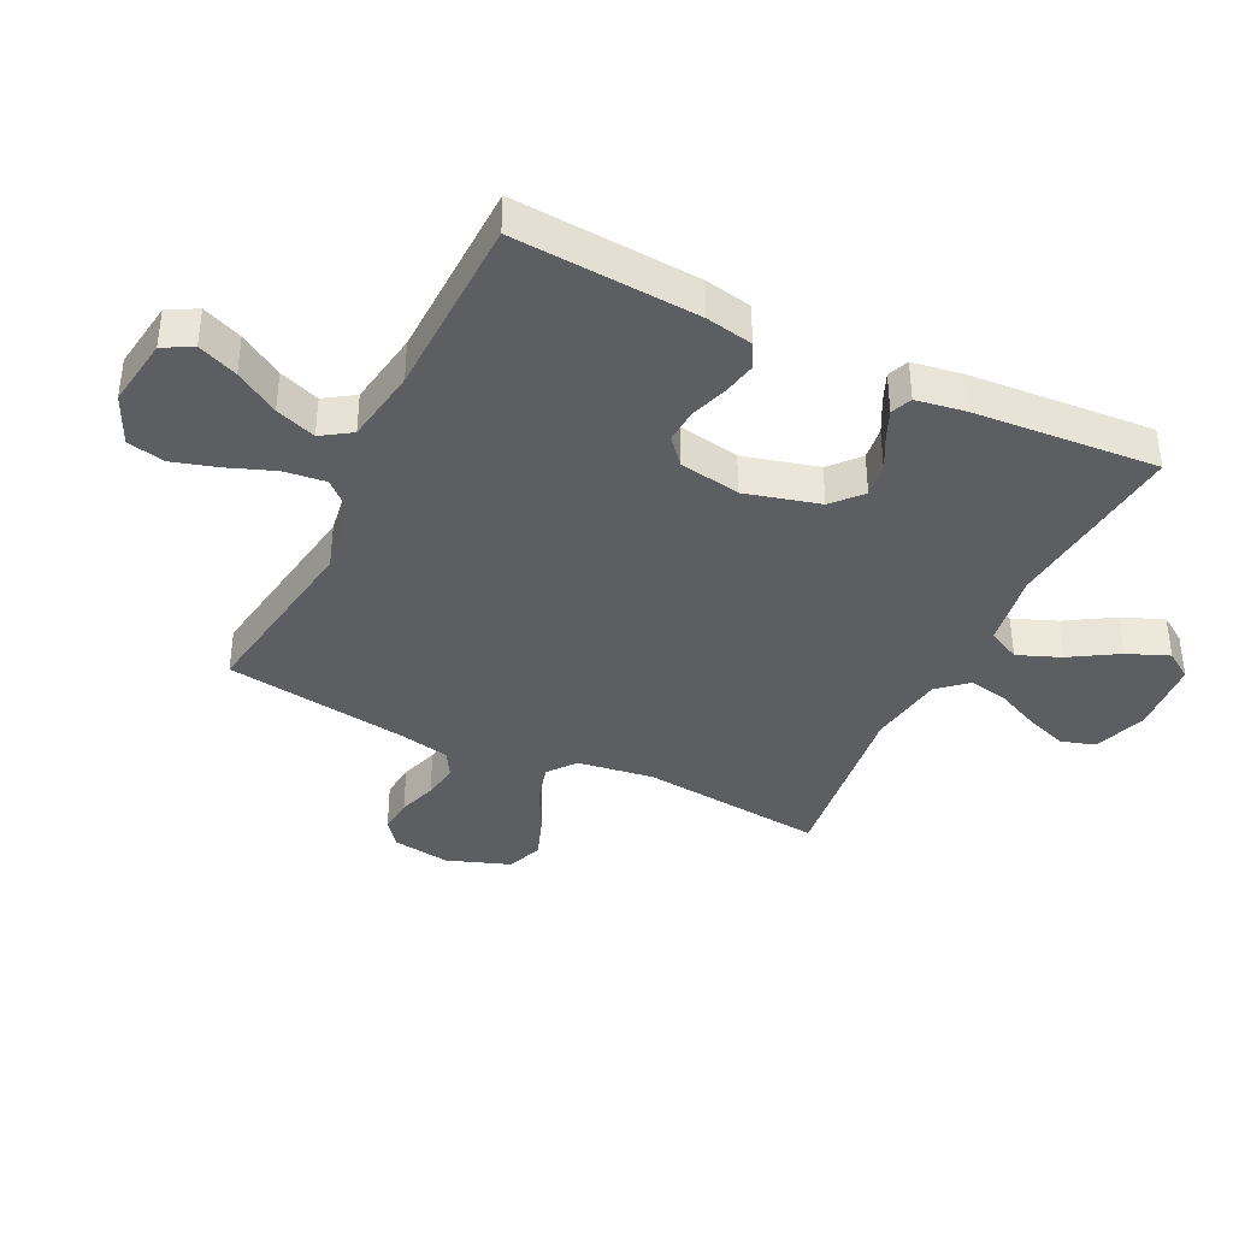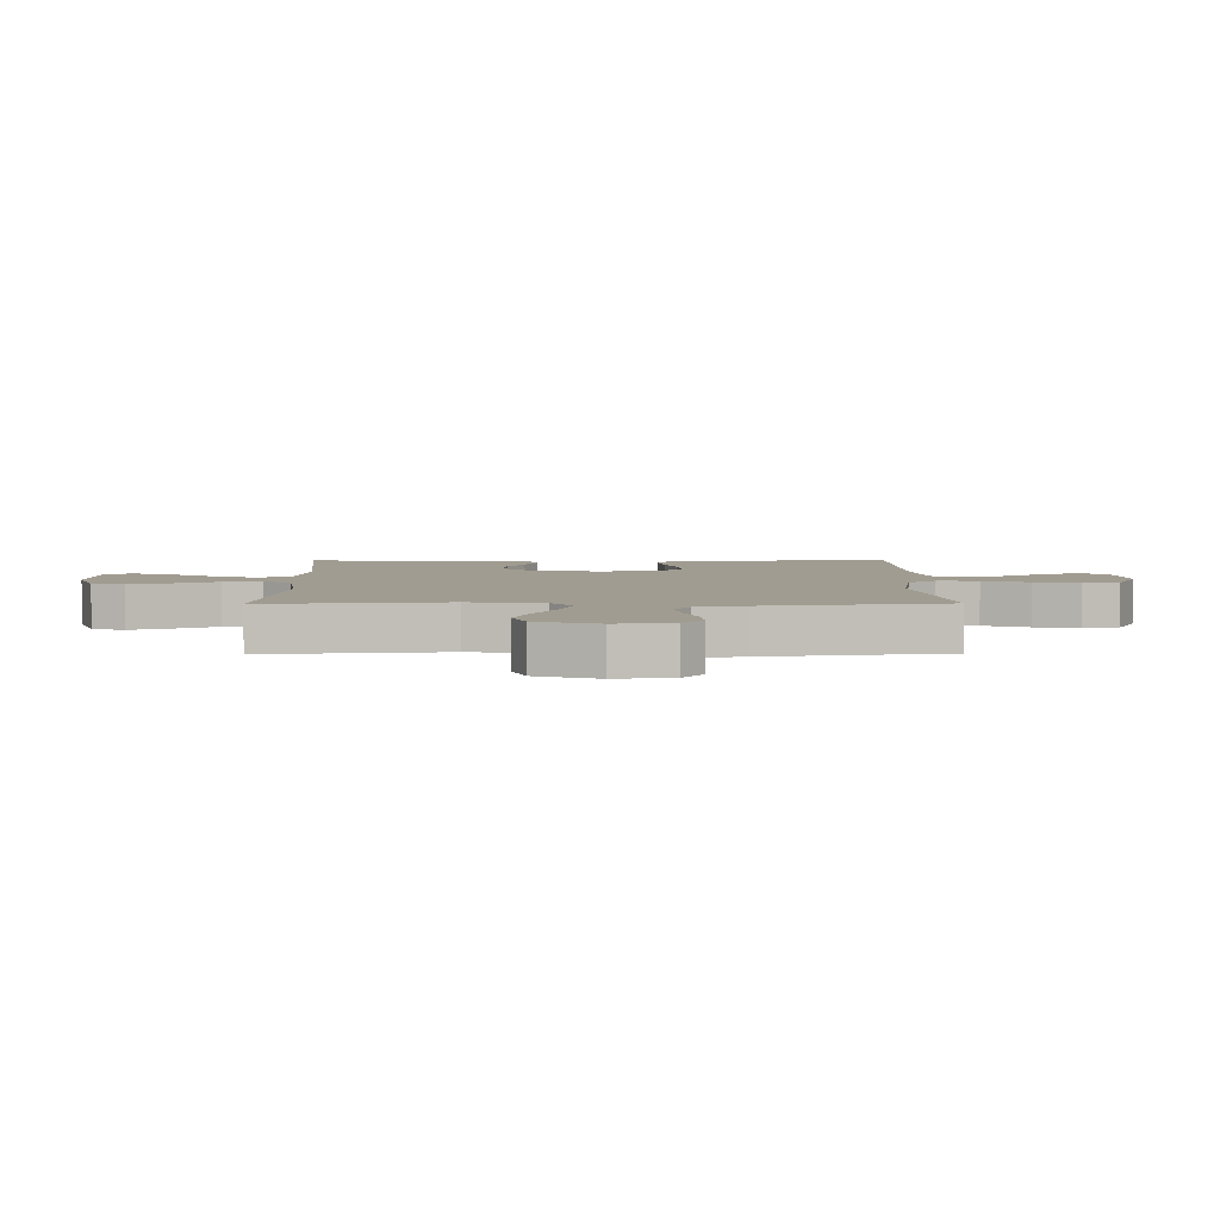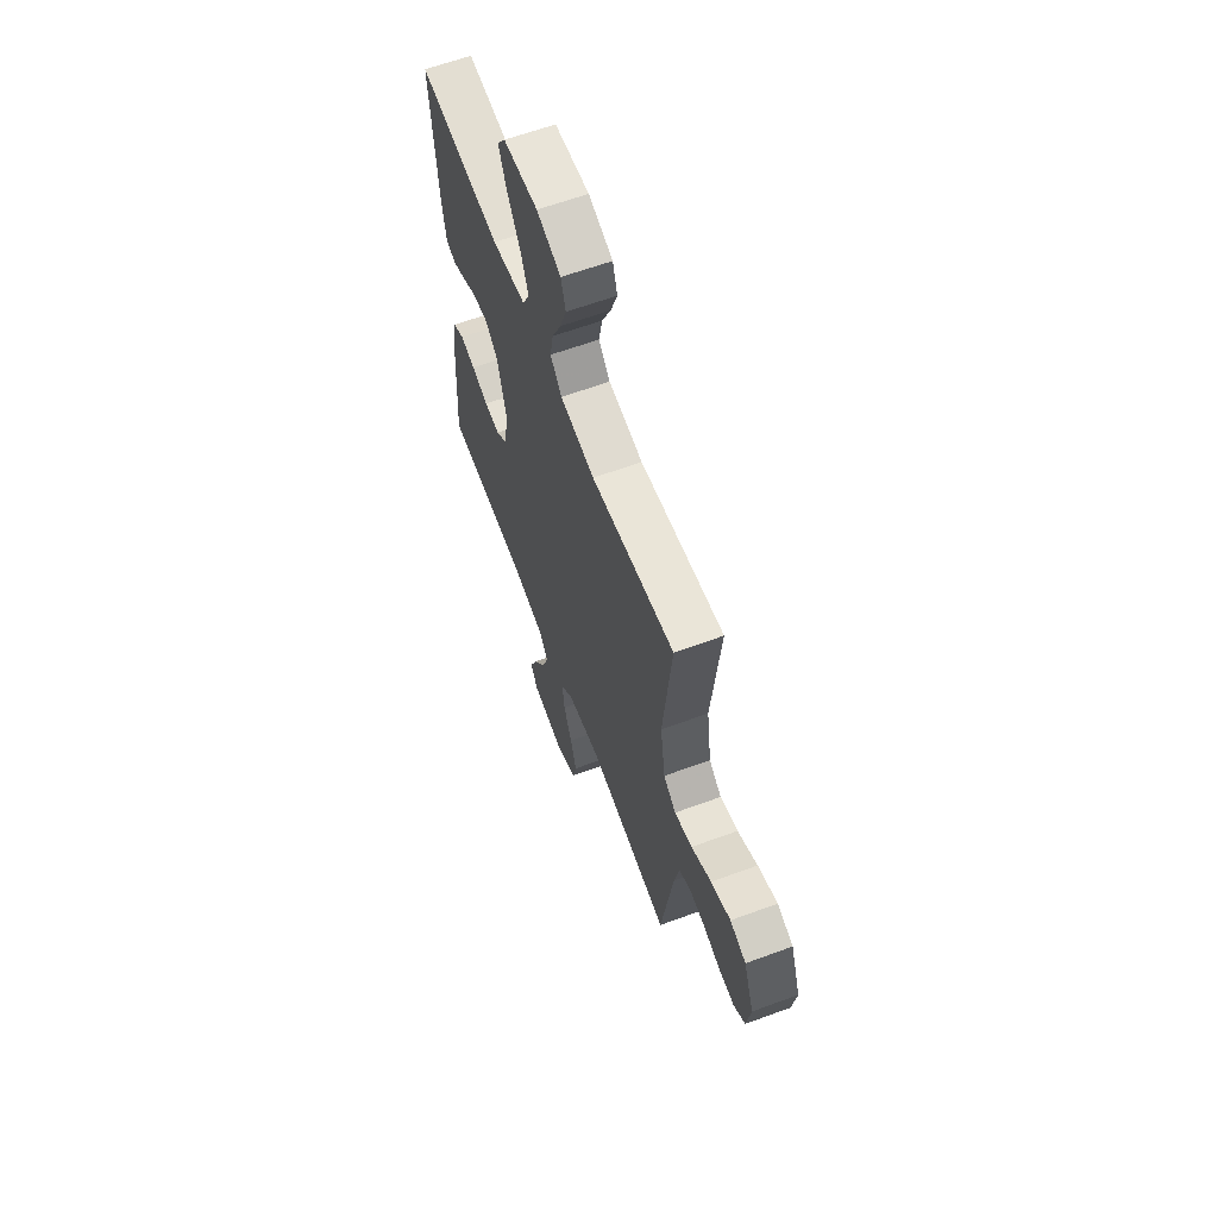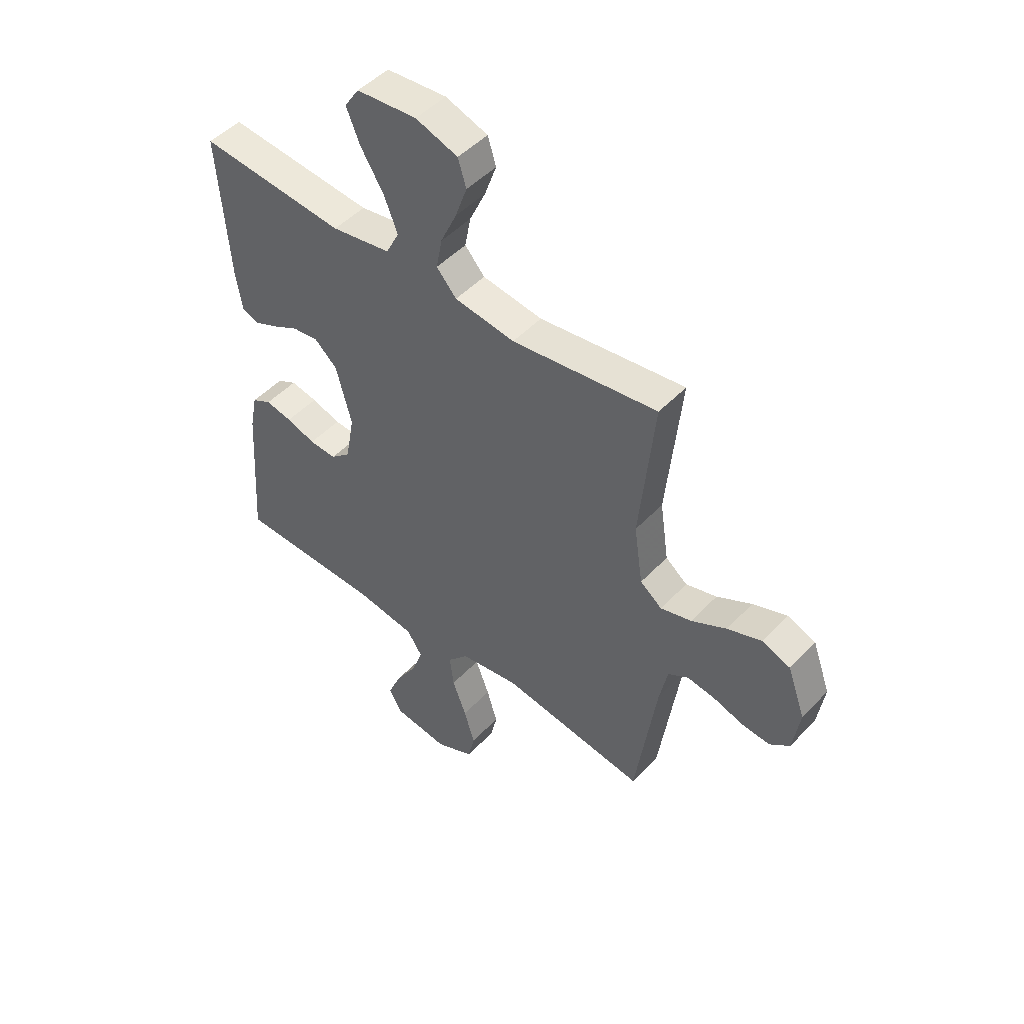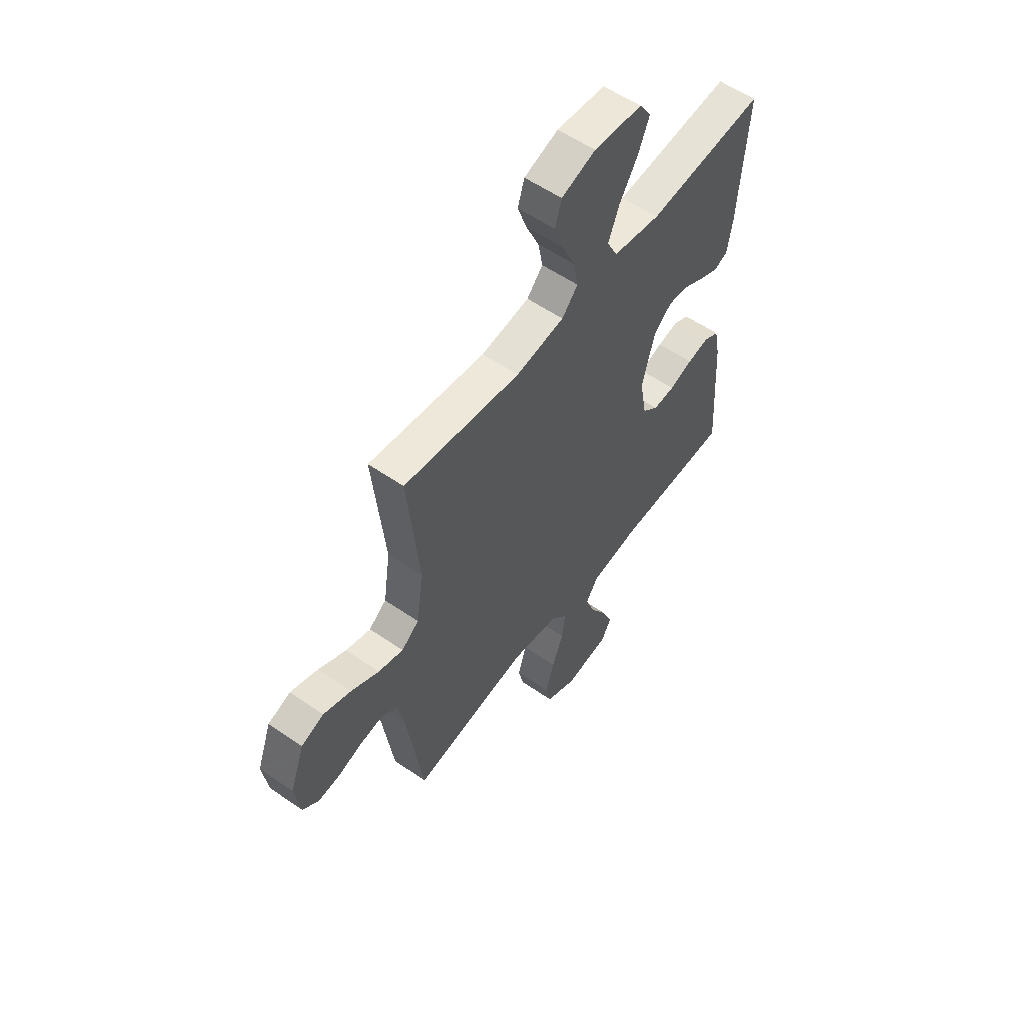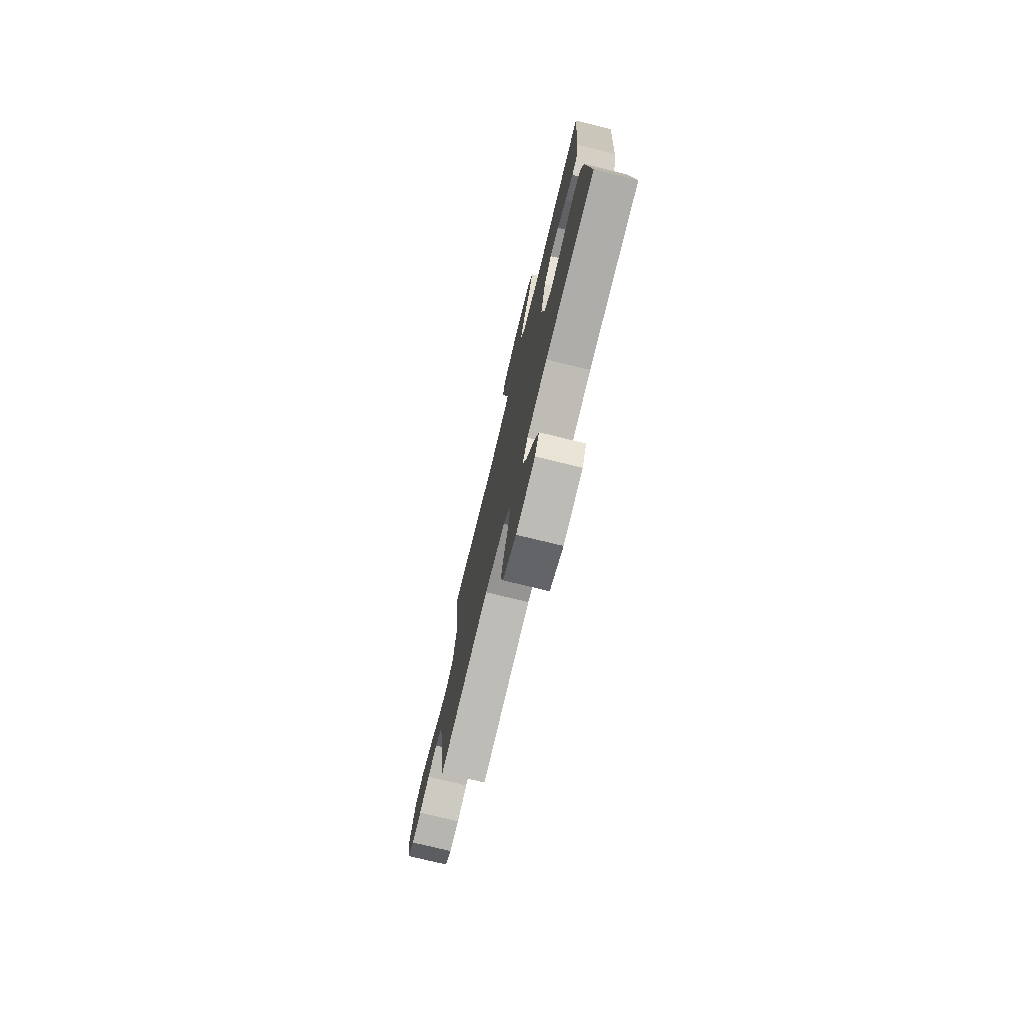
<metadata>
{"format":"obj","ext":"obj","renderer":"f3d","projection":"perspective","resolution":1024,"background":"white","views":[{"elev":-38.6,"azim":-116.1,"up":"+Y"},{"elev":4.5,"azim":89.3,"up":"+Y"},{"elev":63.0,"azim":69.6,"up":"+Z"},{"elev":48.5,"azim":41.0,"up":"+Z"},{"elev":56.6,"azim":125.9,"up":"+Z"},{"elev":-76.1,"azim":-103.7,"up":"+Z"}]}
</metadata>
<code>
v -0.5 0.07 -0.5
v -0.48 0.07 -0.2
v -0.465 0.07 -0.123
v -0.425 0.07 -0.102
v -0.37 0.07 -0.113
v -0.31 0.07 -0.133
v -0.254 0.07 -0.136
v -0.213 0.07 -0.1
v -0.195 0.07 0
v -0.227 0.07 0.121
v -0.274 0.07 0.163
v -0.328 0.07 0.156
v -0.383 0.07 0.127
v -0.431 0.07 0.106
v -0.465 0.07 0.12
v -0.478 0.07 0.2
v -0.5 0.07 0.5
v -0.2 0.07 0.472
v -0.078 0.07 0.492
v -0.051 0.07 0.545
v -0.079 0.07 0.615
v -0.126 0.07 0.691
v -0.154 0.07 0.759
v -0.124 0.07 0.804
v 0 0.07 0.814
v 0.087 0.07 0.784
v 0.104 0.07 0.729
v 0.08 0.07 0.661
v 0.047 0.07 0.589
v 0.035 0.07 0.525
v 0.076 0.07 0.479
v 0.2 0.07 0.461
v 0.5 0.07 0.5
v 0.47 0.07 0.2
v 0.488 0.07 0.077
v 0.533 0.07 0.042
v 0.597 0.07 0.06
v 0.669 0.07 0.098
v 0.74 0.07 0.124
v 0.798 0.07 0.102
v 0.835 0.07 0
v 0.821 0.07 -0.094
v 0.78 0.07 -0.127
v 0.723 0.07 -0.122
v 0.66 0.07 -0.102
v 0.602 0.07 -0.093
v 0.56 0.07 -0.118
v 0.543 0.07 -0.2
v 0.5 0.07 -0.5
v 0.2 0.07 -0.455
v 0.078 0.07 -0.474
v 0.035 0.07 -0.522
v 0.043 0.07 -0.59
v 0.072 0.07 -0.666
v 0.094 0.07 -0.74
v 0.08 0.07 -0.801
v 0 0.07 -0.838
v -0.114 0.07 -0.822
v -0.14 0.07 -0.775
v -0.113 0.07 -0.71
v -0.069 0.07 -0.639
v -0.045 0.07 -0.573
v -0.077 0.07 -0.525
v -0.2 0.07 -0.506
v -0.5 0 -0.5
v -0.48 0 -0.2
v -0.465 0 -0.123
v -0.425 0 -0.102
v -0.37 0 -0.113
v -0.31 0 -0.133
v -0.254 0 -0.136
v -0.213 0 -0.1
v -0.195 0 0
v -0.227 0 0.121
v -0.274 0 0.163
v -0.328 0 0.156
v -0.383 0 0.127
v -0.431 0 0.106
v -0.465 0 0.12
v -0.478 0 0.2
v -0.5 0 0.5
v -0.2 0 0.472
v -0.078 0 0.492
v -0.051 0 0.545
v -0.079 0 0.615
v -0.126 0 0.691
v -0.154 0 0.759
v -0.124 0 0.804
v 0 0 0.814
v 0.087 0 0.784
v 0.104 0 0.729
v 0.08 0 0.661
v 0.047 0 0.589
v 0.035 0 0.525
v 0.076 0 0.479
v 0.2 0 0.461
v 0.5 0 0.5
v 0.47 0 0.2
v 0.488 0 0.077
v 0.533 0 0.042
v 0.597 0 0.06
v 0.669 0 0.098
v 0.74 0 0.124
v 0.798 0 0.102
v 0.835 0 0
v 0.821 0 -0.094
v 0.78 0 -0.127
v 0.723 0 -0.122
v 0.66 0 -0.102
v 0.602 0 -0.093
v 0.56 0 -0.118
v 0.543 0 -0.2
v 0.5 0 -0.5
v 0.2 0 -0.455
v 0.078 0 -0.474
v 0.035 0 -0.522
v 0.043 0 -0.59
v 0.072 0 -0.666
v 0.094 0 -0.74
v 0.08 0 -0.801
v 0 0 -0.838
v -0.114 0 -0.822
v -0.14 0 -0.775
v -0.113 0 -0.71
v -0.069 0 -0.639
v -0.045 0 -0.573
v -0.077 0 -0.525
v -0.2 0 -0.506
f 59 60 61
f 58 59 61
f 57 58 61
f 56 57 61
f 55 56 61
f 54 55 61
f 53 54 61
f 52 53 61 62
f 51 52 62 63
f 48 49 50
f 47 48 50 51
f 43 44 45
f 42 43 45
f 41 42 45
f 40 41 45
f 39 40 45
f 38 39 45
f 37 38 45
f 36 37 45 46
f 35 36 46 47
f 32 33 34
f 31 32 34 35
f 27 28 29
f 26 27 29
f 25 26 29
f 24 25 29
f 23 24 29
f 22 23 29
f 21 22 29
f 20 21 29 30
f 19 20 30 31
f 16 17 18
f 15 16 18
f 14 15 18
f 13 14 18
f 12 13 18
f 18 19 31
f 12 18 31
f 11 12 31
f 4 5 6
f 3 4 6
f 2 3 6
f 1 2 6
f 64 1 6
f 64 6 7
f 63 64 7 8
f 51 63 8 9
f 47 51 9 10
f 31 35 47
f 11 31 47
f 10 11 47
f 125 124 123
f 125 123 122
f 125 122 121
f 125 121 120
f 125 120 119
f 125 119 118
f 125 118 117
f 126 125 117 116
f 127 126 116 115
f 114 113 112
f 115 114 112 111
f 109 108 107
f 109 107 106
f 109 106 105
f 109 105 104
f 109 104 103
f 109 103 102
f 109 102 101
f 110 109 101 100
f 111 110 100 99
f 98 97 96
f 99 98 96 95
f 93 92 91
f 93 91 90
f 93 90 89
f 93 89 88
f 93 88 87
f 93 87 86
f 93 86 85
f 94 93 85 84
f 95 94 84 83
f 82 81 80
f 82 80 79
f 82 79 78
f 82 78 77
f 82 77 76
f 95 83 82
f 95 82 76
f 95 76 75
f 70 69 68
f 70 68 67
f 70 67 66
f 70 66 65
f 70 65 128
f 71 70 128
f 72 71 128 127
f 73 72 127 115
f 74 73 115 111
f 111 99 95
f 111 95 75
f 111 75 74
f 1 65 66 2
f 2 66 67 3
f 3 67 68 4
f 4 68 69 5
f 5 69 70 6
f 6 70 71 7
f 7 71 72 8
f 8 72 73 9
f 9 73 74 10
f 10 74 75 11
f 11 75 76 12
f 12 76 77 13
f 13 77 78 14
f 14 78 79 15
f 15 79 80 16
f 16 80 81 17
f 17 81 82 18
f 18 82 83 19
f 19 83 84 20
f 20 84 85 21
f 21 85 86 22
f 22 86 87 23
f 23 87 88 24
f 24 88 89 25
f 25 89 90 26
f 26 90 91 27
f 27 91 92 28
f 28 92 93 29
f 29 93 94 30
f 30 94 95 31
f 31 95 96 32
f 32 96 97 33
f 33 97 98 34
f 34 98 99 35
f 35 99 100 36
f 36 100 101 37
f 37 101 102 38
f 38 102 103 39
f 39 103 104 40
f 40 104 105 41
f 41 105 106 42
f 42 106 107 43
f 43 107 108 44
f 44 108 109 45
f 45 109 110 46
f 46 110 111 47
f 47 111 112 48
f 48 112 113 49
f 49 113 114 50
f 50 114 115 51
f 51 115 116 52
f 52 116 117 53
f 53 117 118 54
f 54 118 119 55
f 55 119 120 56
f 56 120 121 57
f 57 121 122 58
f 58 122 123 59
f 59 123 124 60
f 60 124 125 61
f 61 125 126 62
f 62 126 127 63
f 63 127 128 64
f 64 128 65 1

</code>
